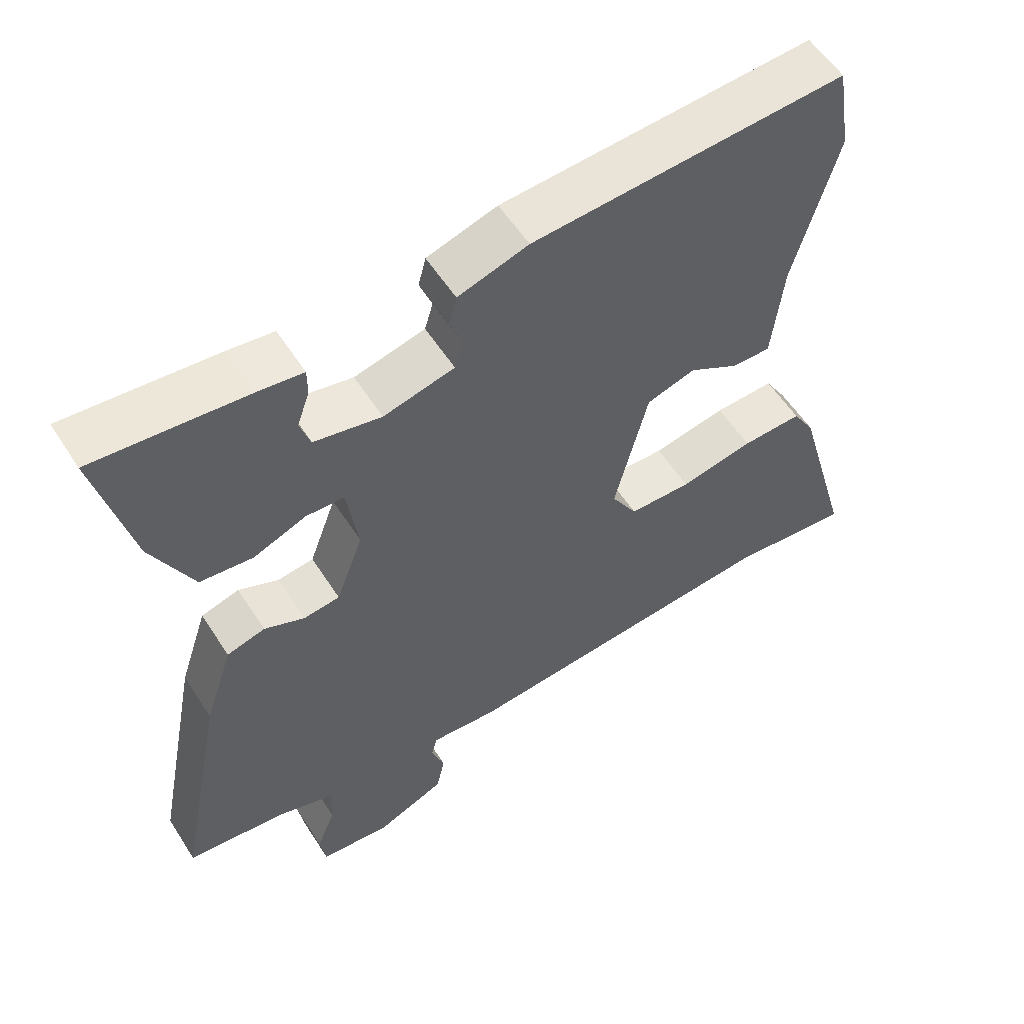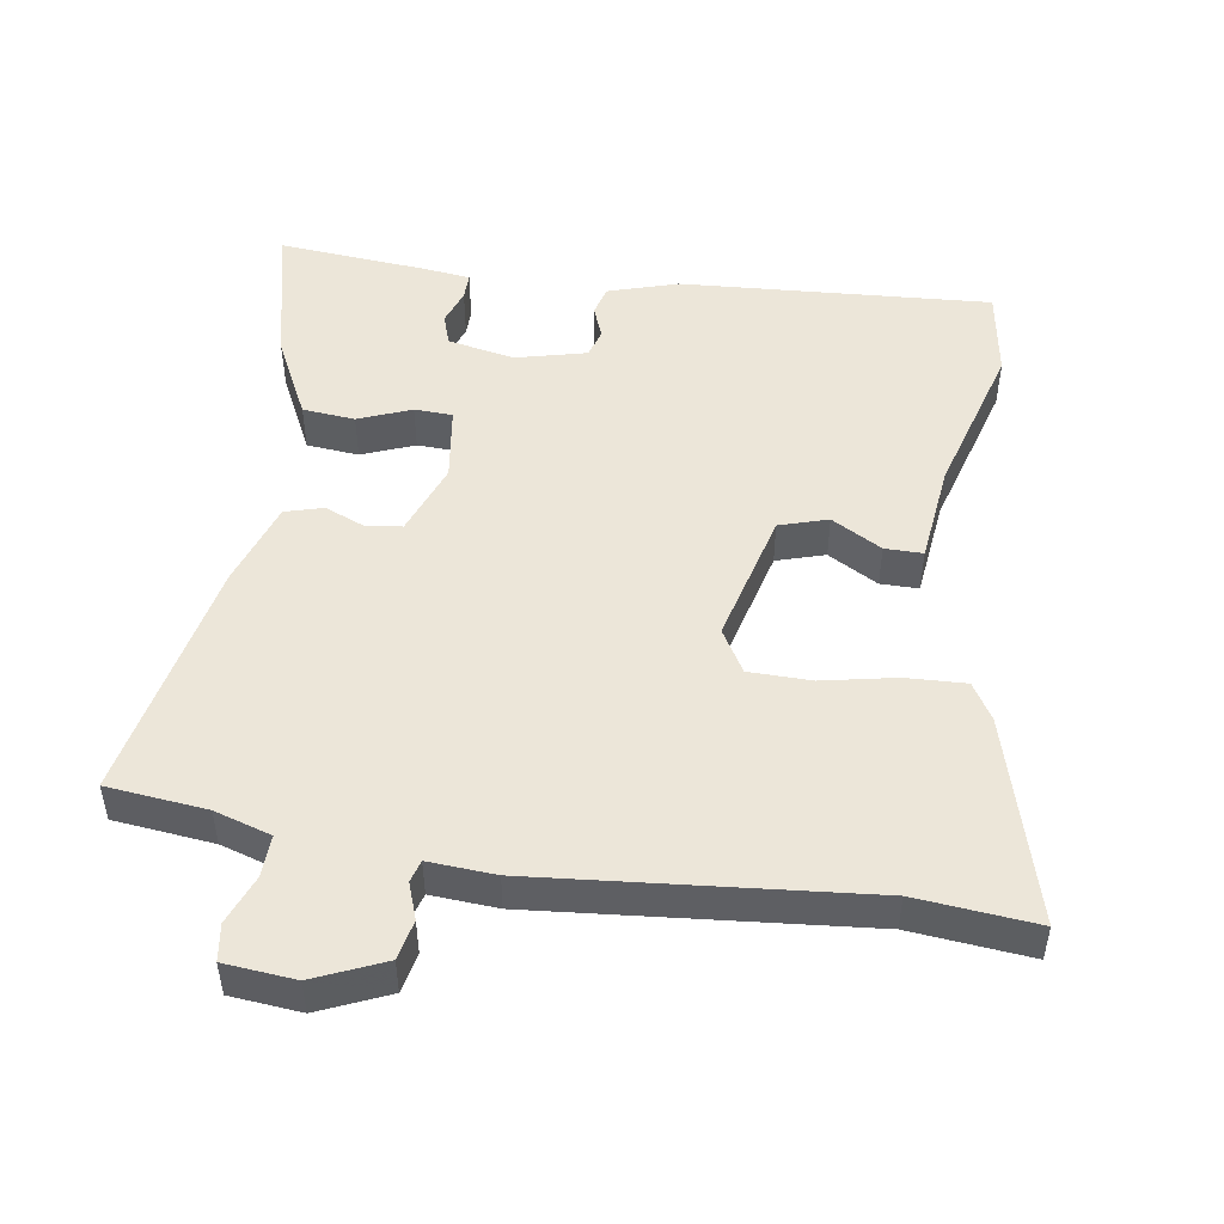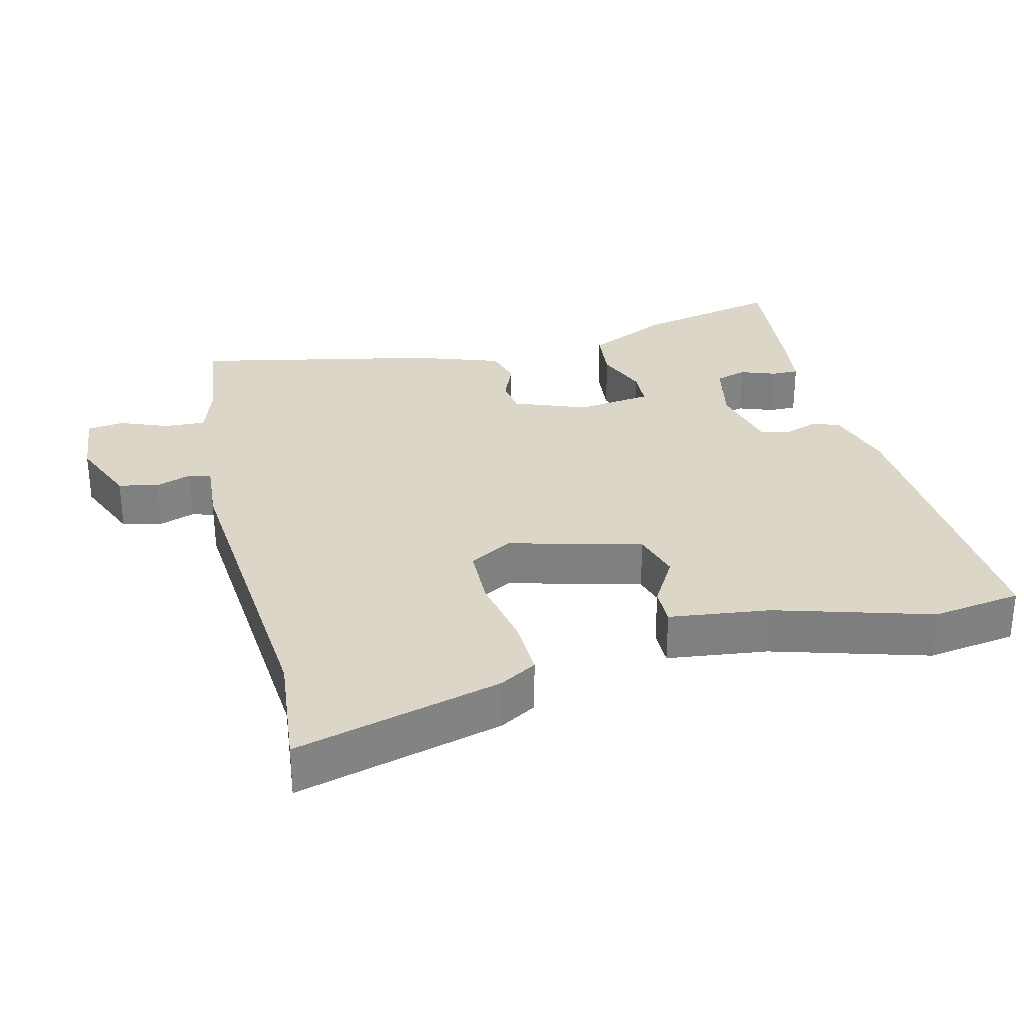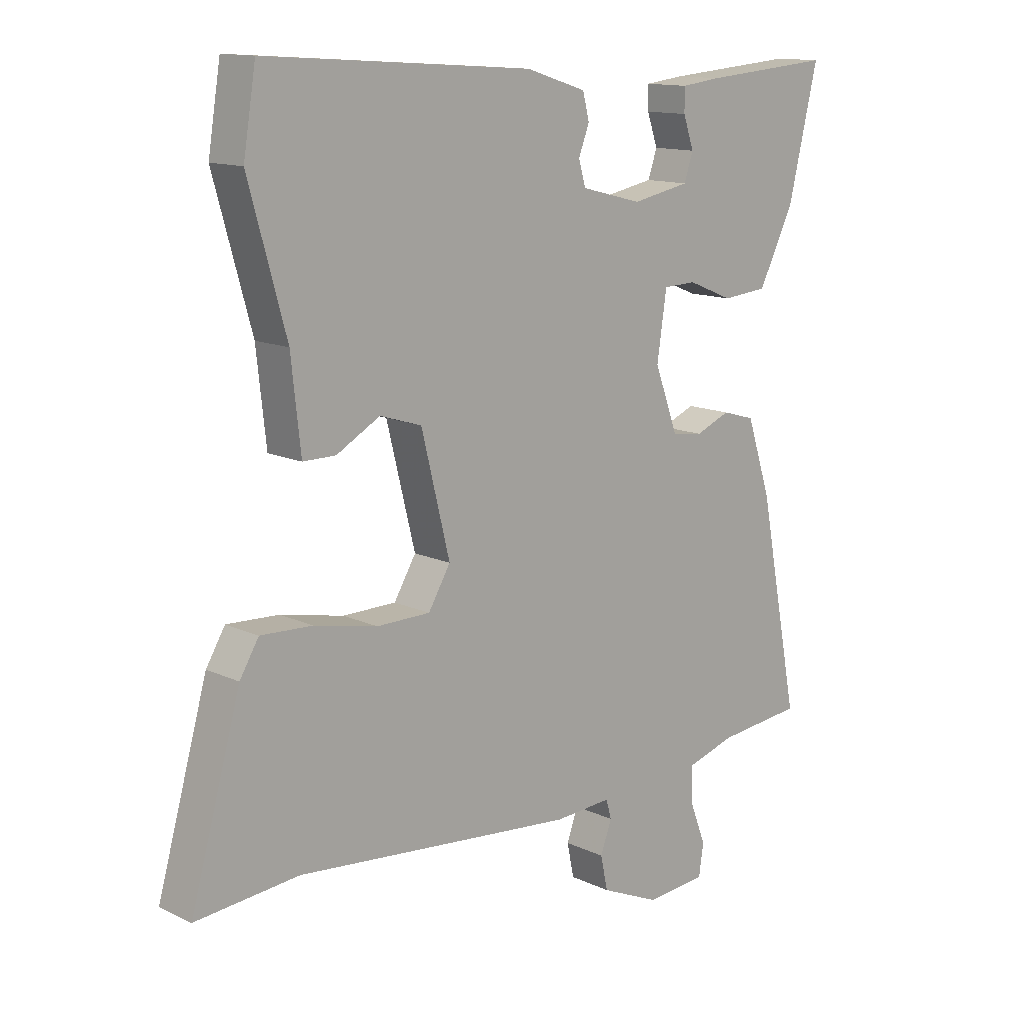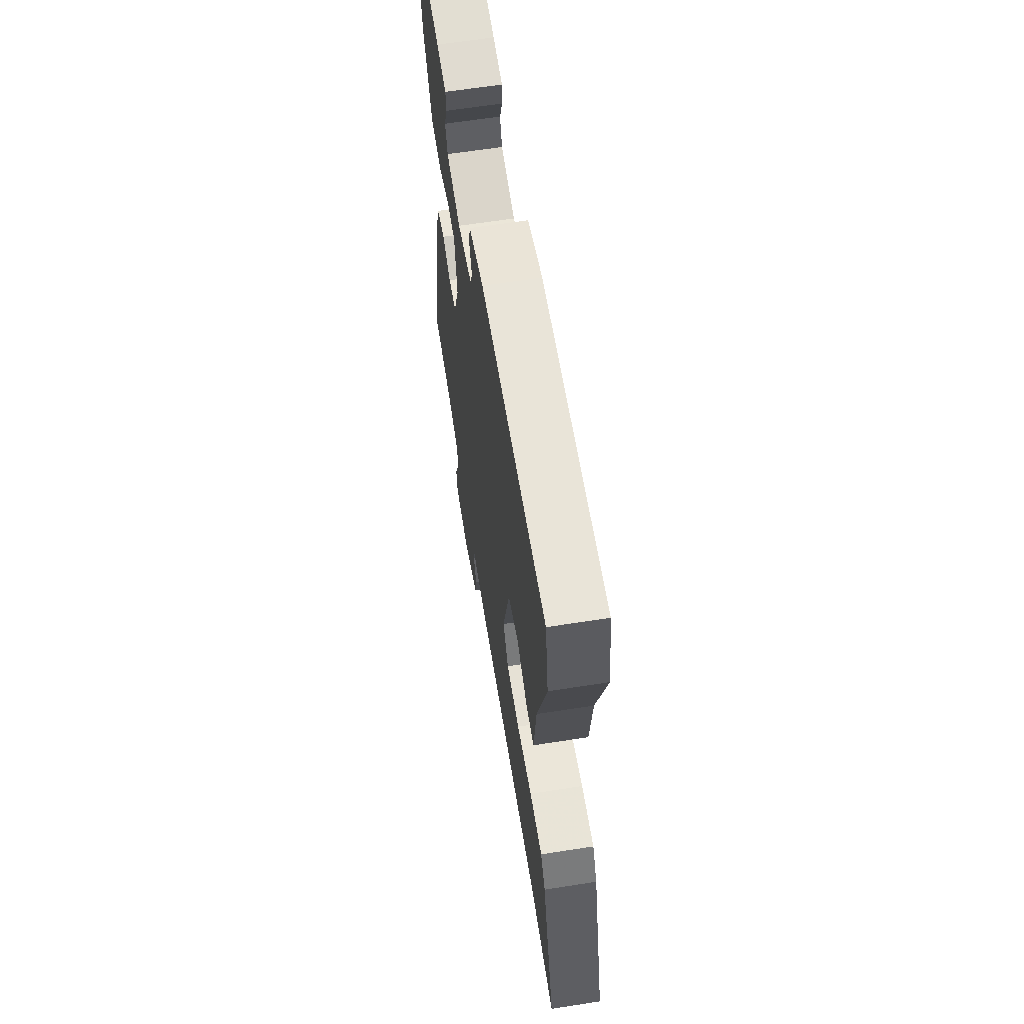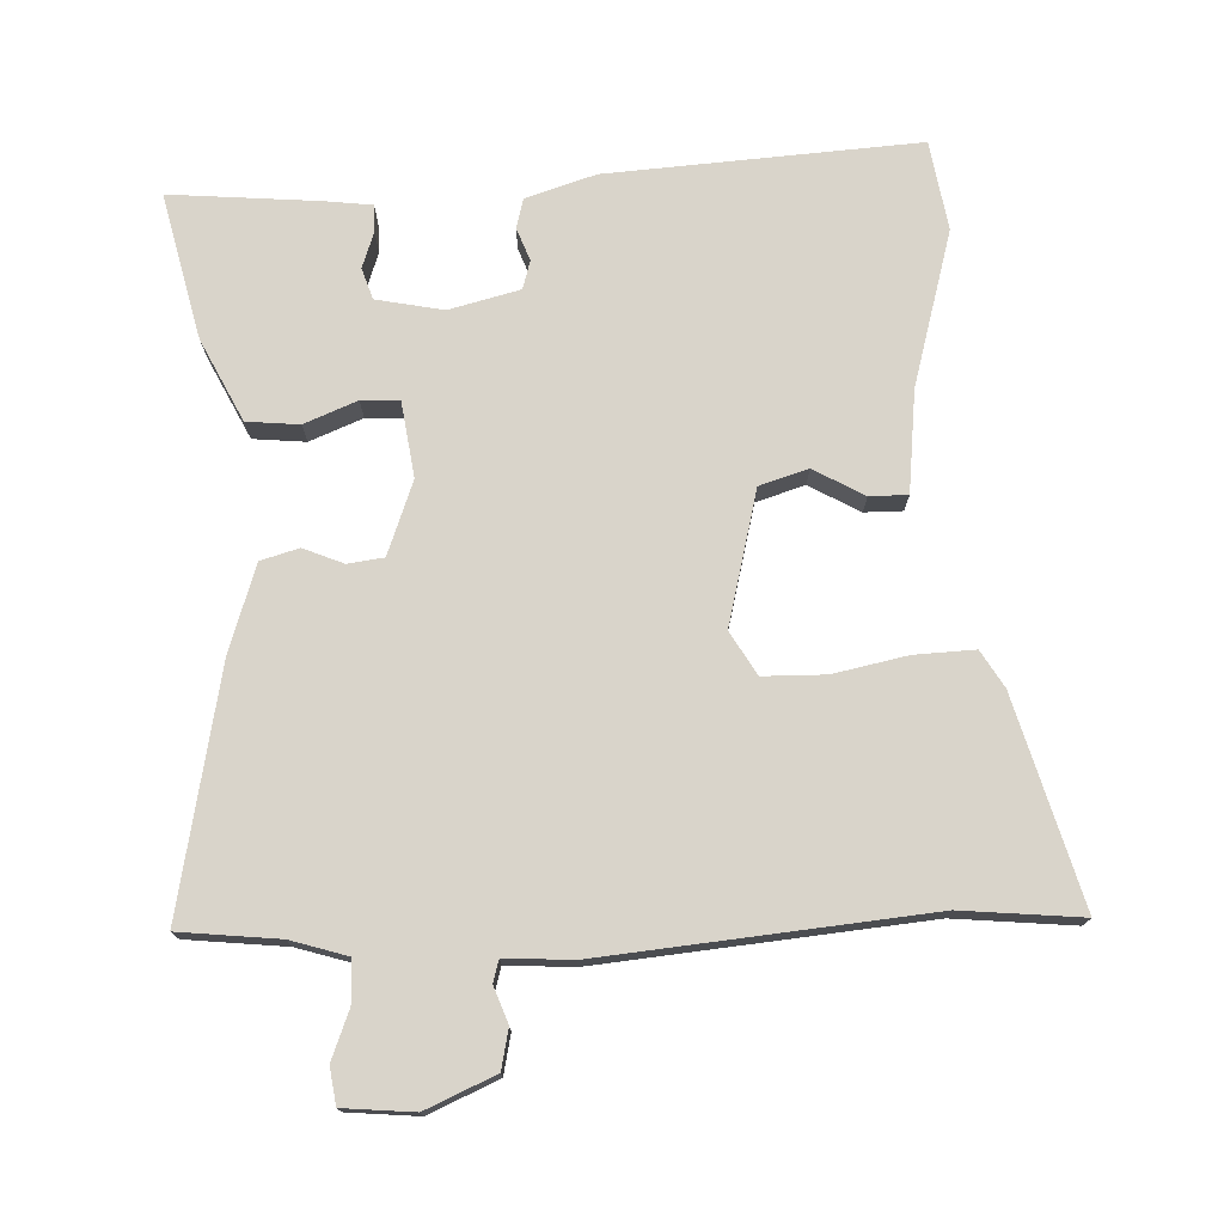
<metadata>
{"format":"obj","ext":"obj","renderer":"f3d","projection":"perspective","resolution":1024,"background":"white","views":[{"elev":56.2,"azim":147.8,"up":"+Z"},{"elev":49.2,"azim":-171.0,"up":"+Y"},{"elev":30.2,"azim":-103.0,"up":"+Y"},{"elev":13.3,"azim":-43.4,"up":"+Z"},{"elev":63.6,"azim":-99.0,"up":"+Z"},{"elev":74.8,"azim":177.9,"up":"+Y"}]}
</metadata>
<code>
v -0.513 0.07 0.421
v -0.492 0.07 0.55
v -0.043 0.07 0.519
v 0.058 0.07 0.487
v 0.069 0.07 0.444
v 0.051 0.07 0.397
v 0.063 0.07 0.356
v 0.165 0.07 0.33
v 0.262 0.07 0.349
v 0.277 0.07 0.394
v 0.259 0.07 0.446
v 0.259 0.07 0.485
v 0.325 0.07 0.493
v 0.543 0.07 0.511
v 0.493 0.07 0.301
v 0.434 0.07 0.183
v 0.358 0.07 0.176
v 0.282 0.07 0.207
v 0.227 0.07 0.205
v 0.211 0.07 0.096
v 0.25 0.07 -0.01
v 0.302 0.07 -0.017
v 0.36 0.07 0.007
v 0.415 0.07 -0.009
v 0.456 0.07 -0.133
v 0.525 0.07 -0.486
v 0.381 0.07 -0.501
v 0.299 0.07 -0.526
v 0.301 0.07 -0.587
v 0.328 0.07 -0.657
v 0.32 0.07 -0.71
v 0.218 0.07 -0.719
v 0.118 0.07 -0.675
v 0.106 0.07 -0.618
v 0.125 0.07 -0.566
v 0.116 0.07 -0.534
v 0.02 0.07 -0.54
v -0.451 0.07 -0.495
v -0.624 0.07 -0.511
v -0.54 0.07 -0.214
v -0.508 0.07 -0.161
v -0.421 0.07 -0.165
v -0.315 0.07 -0.187
v -0.225 0.07 -0.186
v -0.188 0.07 -0.124
v -0.236 0.07 0.069
v -0.306 0.07 0.091
v -0.379 0.07 0.05
v -0.434 0.07 0.05
v -0.45 0.07 0.196
v -0.513 0 0.421
v -0.492 0 0.55
v -0.043 0 0.519
v 0.058 0 0.487
v 0.069 0 0.444
v 0.051 0 0.397
v 0.063 0 0.356
v 0.165 0 0.33
v 0.262 0 0.349
v 0.277 0 0.394
v 0.259 0 0.446
v 0.259 0 0.485
v 0.325 0 0.493
v 0.543 0 0.511
v 0.493 0 0.301
v 0.434 0 0.183
v 0.358 0 0.176
v 0.282 0 0.207
v 0.227 0 0.205
v 0.211 0 0.096
v 0.25 0 -0.01
v 0.302 0 -0.017
v 0.36 0 0.007
v 0.415 0 -0.009
v 0.456 0 -0.133
v 0.525 0 -0.486
v 0.381 0 -0.501
v 0.299 0 -0.526
v 0.301 0 -0.587
v 0.328 0 -0.657
v 0.32 0 -0.71
v 0.218 0 -0.719
v 0.118 0 -0.675
v 0.106 0 -0.618
v 0.125 0 -0.566
v 0.116 0 -0.534
v 0.02 0 -0.54
v -0.451 0 -0.495
v -0.624 0 -0.511
v -0.54 0 -0.214
v -0.508 0 -0.161
v -0.421 0 -0.165
v -0.315 0 -0.187
v -0.225 0 -0.186
v -0.188 0 -0.124
v -0.236 0 0.069
v -0.306 0 0.091
v -0.379 0 0.05
v -0.434 0 0.05
v -0.45 0 0.196
f 47 48 49 50
f 46 47 50 1
f 40 41 42 43
f 38 39 40 43
f 36 37 38 43
f 36 43 44
f 32 33 34 35
f 32 35 36
f 29 30 31 32
f 28 29 32 36
f 27 28 36 44
f 22 23 24 25
f 21 22 25 26
f 15 16 17 18
f 15 18 19
f 14 15 19
f 13 14 19
f 10 11 12 13
f 9 10 13 19
f 8 9 19
f 7 8 19 20
f 3 4 5 6
f 3 6 7
f 46 1 2 3
f 45 46 3 7
f 21 26 27 44
f 21 44 45
f 7 20 21 45
f 100 99 98 97
f 51 100 97 96
f 93 92 91 90
f 93 90 89 88
f 93 88 87 86
f 94 93 86
f 85 84 83 82
f 86 85 82
f 82 81 80 79
f 86 82 79 78
f 94 86 78 77
f 75 74 73 72
f 76 75 72 71
f 68 67 66 65
f 69 68 65
f 69 65 64
f 69 64 63
f 63 62 61 60
f 69 63 60 59
f 69 59 58
f 70 69 58 57
f 56 55 54 53
f 57 56 53
f 53 52 51 96
f 57 53 96 95
f 94 77 76 71
f 95 94 71
f 95 71 70 57
f 1 51 52 2
f 2 52 53 3
f 3 53 54 4
f 4 54 55 5
f 5 55 56 6
f 6 56 57 7
f 7 57 58 8
f 8 58 59 9
f 9 59 60 10
f 10 60 61 11
f 11 61 62 12
f 12 62 63 13
f 13 63 64 14
f 14 64 65 15
f 15 65 66 16
f 16 66 67 17
f 17 67 68 18
f 18 68 69 19
f 19 69 70 20
f 20 70 71 21
f 21 71 72 22
f 22 72 73 23
f 23 73 74 24
f 24 74 75 25
f 25 75 76 26
f 26 76 77 27
f 27 77 78 28
f 28 78 79 29
f 29 79 80 30
f 30 80 81 31
f 31 81 82 32
f 32 82 83 33
f 33 83 84 34
f 34 84 85 35
f 35 85 86 36
f 36 86 87 37
f 37 87 88 38
f 38 88 89 39
f 39 89 90 40
f 40 90 91 41
f 41 91 92 42
f 42 92 93 43
f 43 93 94 44
f 44 94 95 45
f 45 95 96 46
f 46 96 97 47
f 47 97 98 48
f 48 98 99 49
f 49 99 100 50
f 50 100 51 1

</code>
